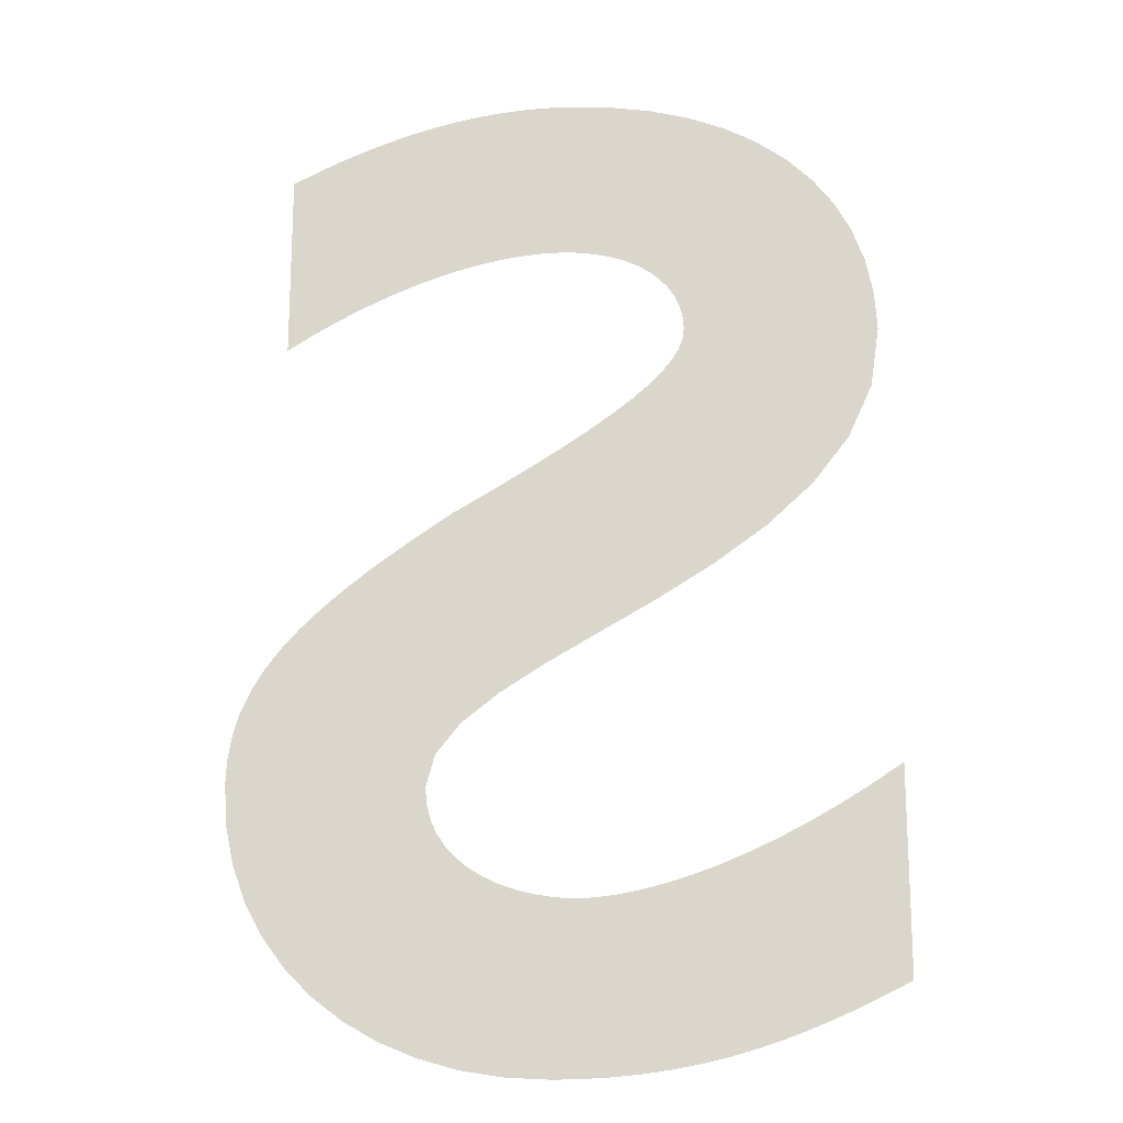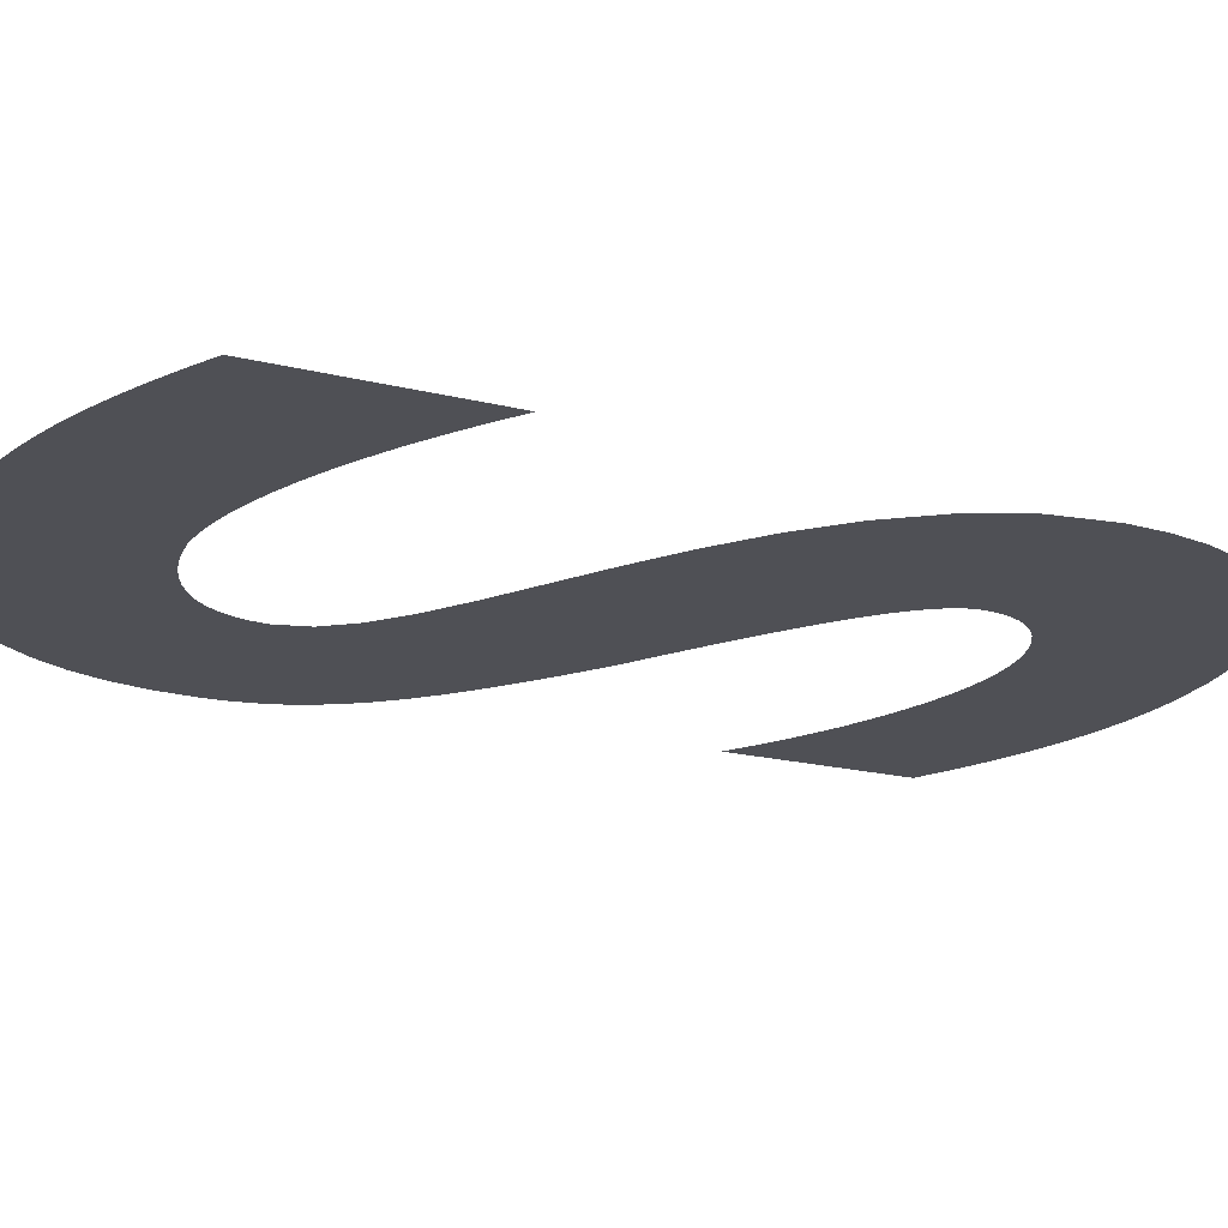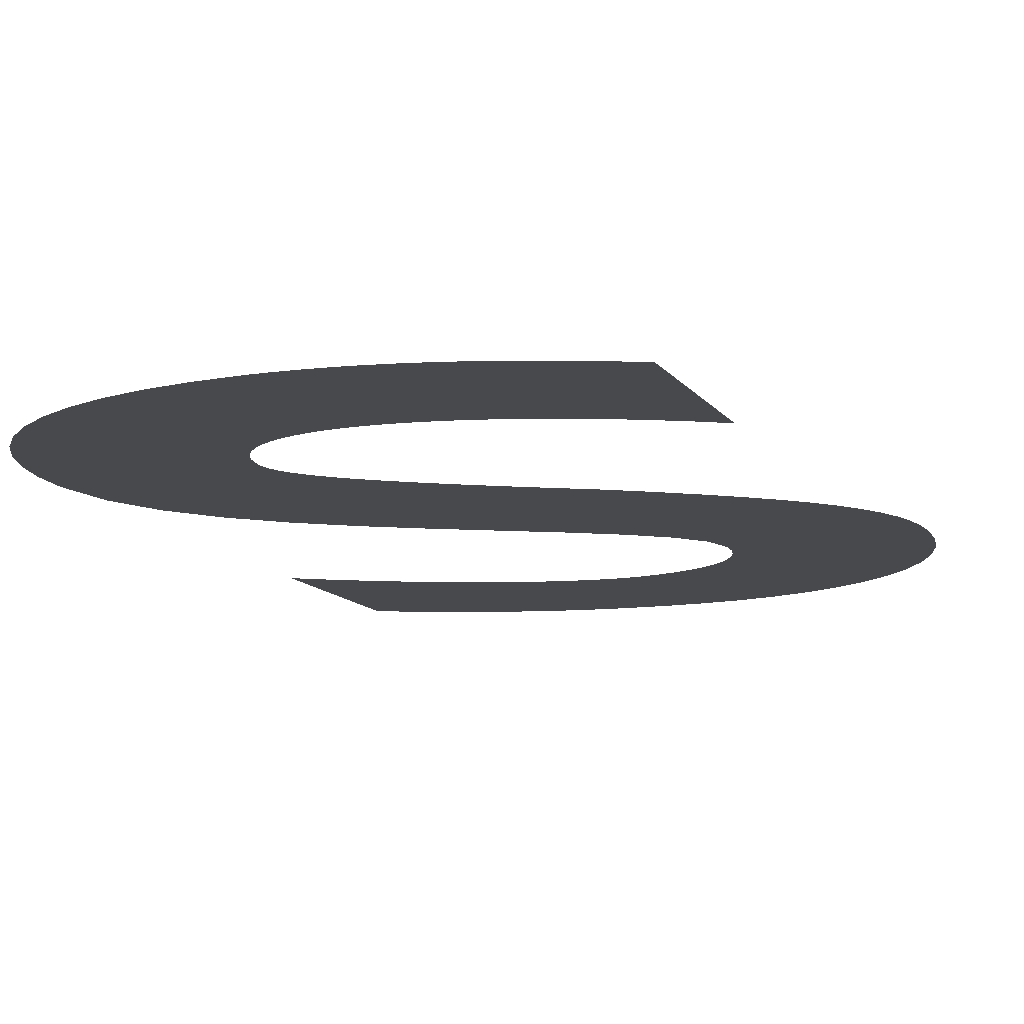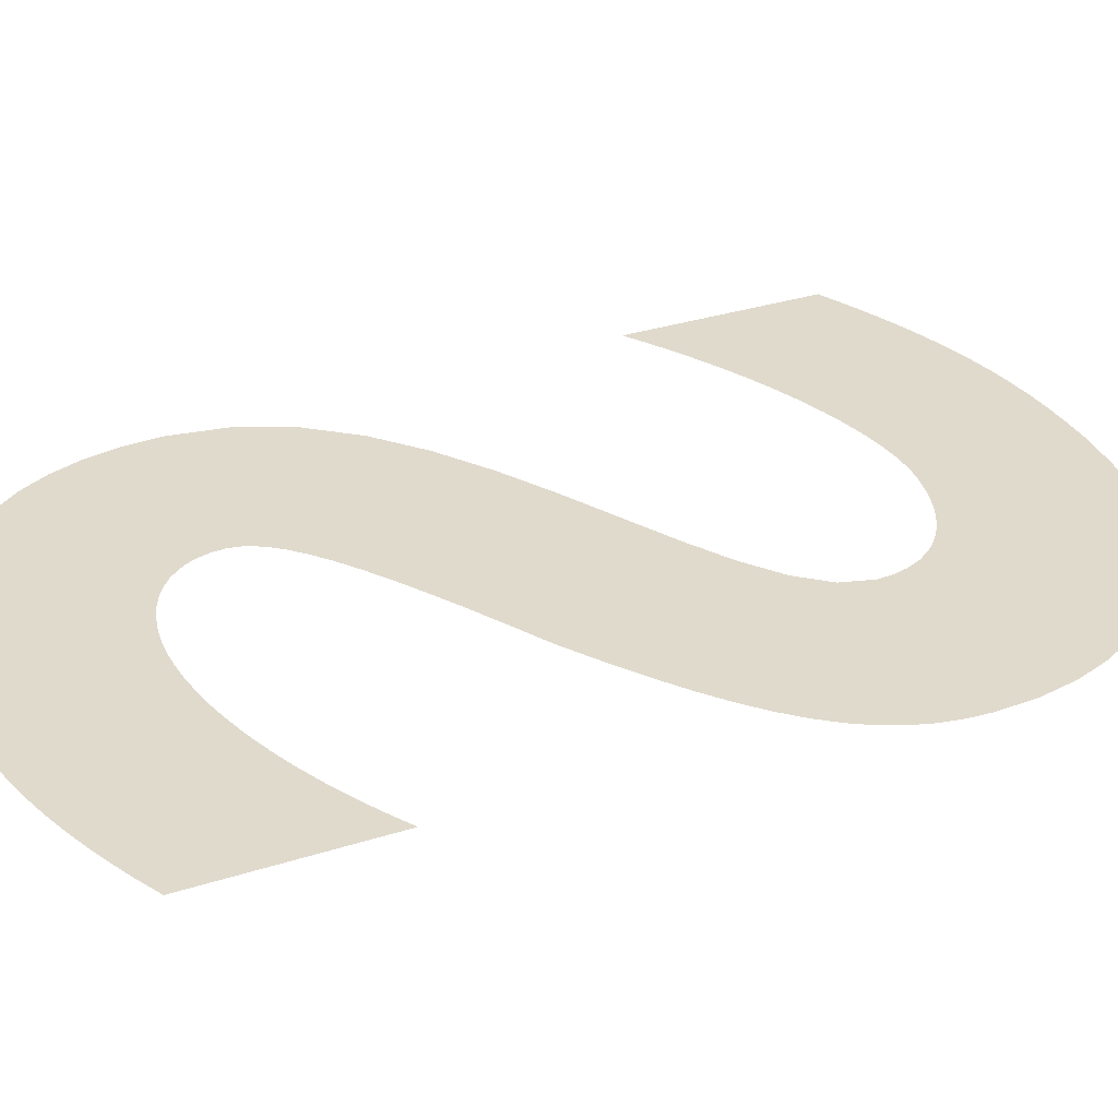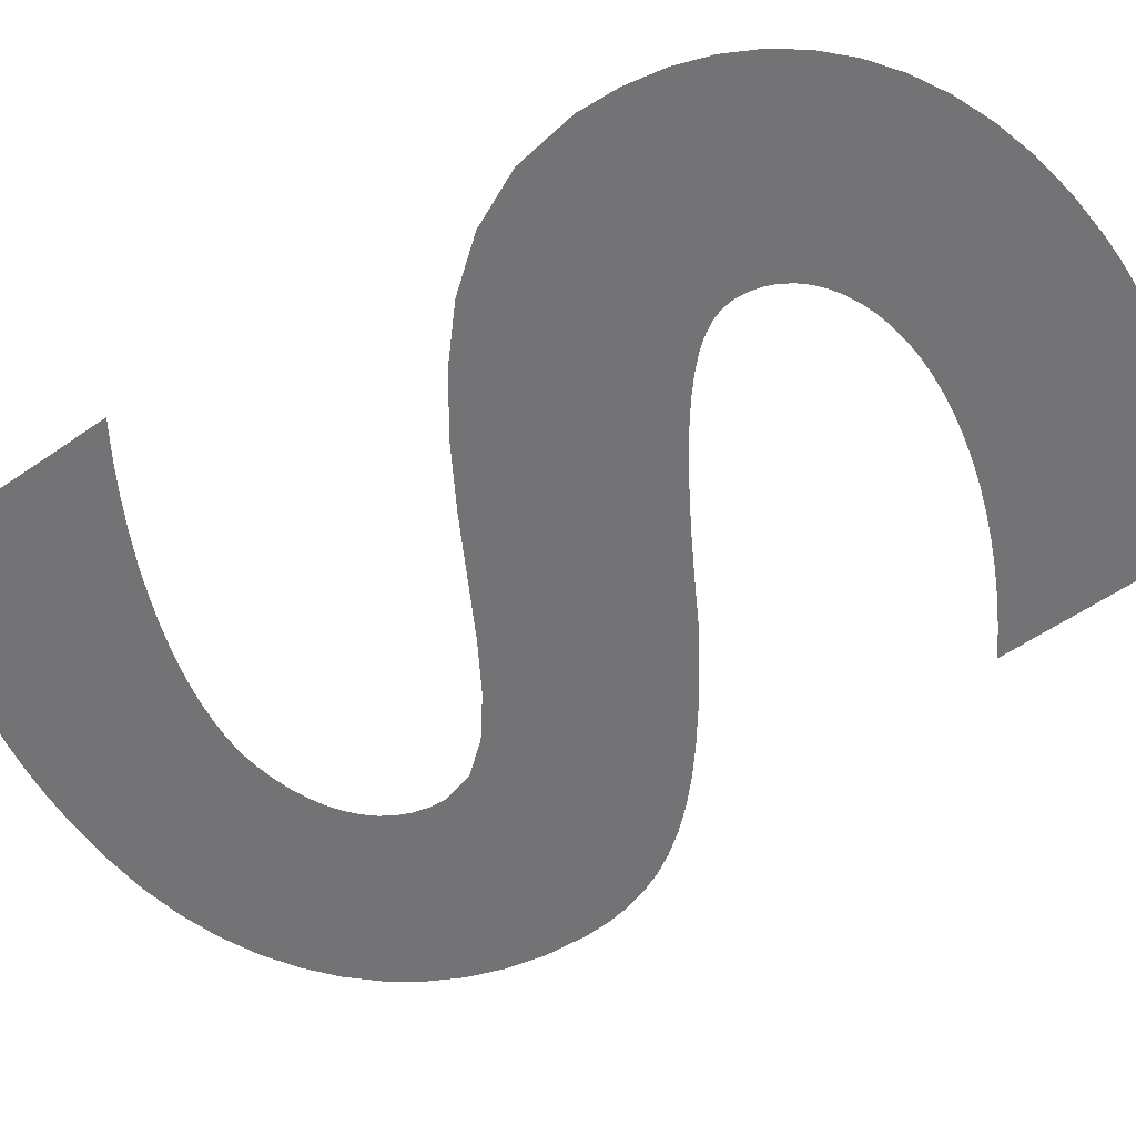
<metadata>
{"format":"obj","ext":"obj","renderer":"f3d","projection":"perspective","resolution":1024,"background":"white","views":[{"elev":-17.7,"azim":4.1,"up":"+Y"},{"elev":-19.4,"azim":64.9,"up":"+Z"},{"elev":-12.3,"azim":-157.8,"up":"+Z"},{"elev":33.1,"azim":-113.6,"up":"+Z"},{"elev":-56.0,"azim":126.1,"up":"+Z"}]}
</metadata>
<code>
o Text.001_Text
v -0.324 0.421 0
v -0.3123 0.427 0
v -0.3008 0.4324 0
v -0.2895 0.4373 0
v -0.2782 0.4417 0
v -0.2671 0.4456 0
v -0.2561 0.4489 0
v -0.2452 0.4517 0
v -0.2344 0.454 0
v -0.2237 0.4557 -0
v -0.2131 0.457 -0
v -0.2025 0.4577 -0
v -0.192 0.458 -0
v -0.1702 0.4571 -0
v -0.1498 0.4542 -0
v -0.1309 0.4496 -0
v -0.1136 0.4433 -0
v -0.09805 0.4352 -0
v -0.08425 0.4255 -0
v -0.07233 0.4142 -0
v -0.06237 0.4014 -0
v -0.05447 0.3871 -0
v -0.04871 0.3714 -0
v -0.04519 0.3544 -0
v -0.044 0.336 -0
v -0.04813 0.3075 -0
v -0.05956 0.2823 -0
v -0.07681 0.2599 -0
v -0.09844 0.24 -0
v -0.123 0.2221 0
v -0.149 0.2059 0
v -0.175 0.1909 0
v -0.1996 0.1767 0
v -0.2212 0.1629 0
v -0.2384 0.1491 0
v -0.2499 0.135 0
v -0.254 0.12 0
v -0.2534 0.1123 0
v -0.2516 0.1052 0
v -0.2487 0.09881 0
v -0.2449 0.093 0
v -0.2401 0.08781 0
v -0.2345 0.08325 0
v -0.2281 0.07931 0
v -0.2211 0.076 0
v -0.2135 0.07331 0
v -0.2054 0.07125 0
v -0.1969 0.06981 0
v -0.188 0.069 0
v -0.1787 0.0694 0
v -0.1686 0.07059 0
v -0.158 0.07259 0
v -0.1468 0.07541 0
v -0.135 0.07904 0
v -0.1227 0.0835 0
v -0.11 0.08879 0
v -0.09689 0.09493 0
v -0.08338 0.1019 0
v -0.06953 0.1097 0
v -0.05539 0.1184 -0
v -0.041 0.128 -0
v -0.041 0.032 0
v -0.0552 0.02489 0
v -0.06888 0.01855 0
v -0.08211 0.01294 0
v -0.095 0.008037 0
v -0.1076 0.003817 0
v -0.1201 0.00025 0
v -0.1325 -0.002692 0
v -0.145 -0.005037 0
v -0.1576 -0.006812 0
v -0.1704 -0.008046 0
v -0.1835 -0.008766 0
v -0.197 -0.009 0
v -0.2178 -0.007911 0
v -0.2375 -0.004708 0
v -0.256 0.000516 0
v -0.2731 0.007667 0
v -0.2888 0.01665 0
v -0.3029 0.02738 0
v -0.3152 0.03975 0
v -0.3255 0.05367 0
v -0.3338 0.06905 0
v -0.3399 0.08579 0
v -0.3437 0.1038 0
v -0.345 0.123 0
v -0.3444 0.1342 0
v -0.3427 0.1449 0
v -0.3396 0.1552 0
v -0.3353 0.1652 0
v -0.3295 0.1751 0
v -0.3222 0.1849 0
v -0.3135 0.1947 0
v -0.3031 0.2048 0
v -0.291 0.2151 0
v -0.2772 0.2258 0
v -0.2615 0.2371 0
v -0.244 0.249 0
v -0.2253 0.2601 0
v -0.2085 0.2702 0
v -0.1936 0.2797 0
v -0.1806 0.2883 0
v -0.1694 0.2963 0
v -0.1599 0.3038 0
v -0.152 0.3106 -0
v -0.1457 0.317 -0
v -0.1409 0.323 -0
v -0.1376 0.3286 -0
v -0.1356 0.3339 -0
v -0.135 0.339 -0
v -0.1355 0.3448 -0
v -0.1369 0.3504 -0
v -0.1392 0.3555 -0
v -0.1423 0.3603 -0
v -0.1463 0.3646 -0
v -0.151 0.3685 -0
v -0.1565 0.3719 -0
v -0.1627 0.3747 -0
v -0.1696 0.377 -0
v -0.1771 0.3786 -0
v -0.1853 0.3797 -0
v -0.194 0.38 0
v -0.2025 0.3797 0
v -0.2116 0.3788 0
v -0.2212 0.3773 0
v -0.2313 0.3751 0
v -0.2417 0.3723 0
v -0.2526 0.3689 0
v -0.2639 0.3647 0
v -0.2754 0.3599 0
v -0.2872 0.3543 0
v -0.2993 0.3479 0
v -0.3116 0.3409 0
v -0.324 0.333 0
f 14 12 13
f 14 11 12
f 15 11 14
f 15 10 11
f 15 9 10
f 16 9 15
f 16 8 9
f 16 7 8
f 17 7 16
f 17 6 7
f 17 5 6
f 18 5 17
f 18 4 5
f 18 3 4
f 19 3 18
f 19 2 3
f 19 1 2
f 20 1 19
f 20 126 1
f 126 127 1
f 127 128 1
f 128 129 1
f 129 130 1
f 130 131 1
f 131 132 1
f 132 133 1
f 133 134 1
f 21 124 20
f 124 125 20
f 125 126 20
f 22 123 21
f 123 124 21
f 23 121 22
f 121 122 22
f 122 123 22
f 23 120 121
f 23 119 120
f 23 118 119
f 23 117 118
f 23 116 117
f 24 116 23
f 24 115 116
f 24 114 115
f 24 113 114
f 24 112 113
f 25 112 24
f 25 111 112
f 25 110 111
f 25 109 110
f 26 109 25
f 26 108 109
f 26 107 108
f 26 106 107
f 26 105 106
f 26 104 105
f 27 104 26
f 27 103 104
f 27 102 103
f 27 101 102
f 28 101 27
f 28 100 101
f 28 99 100
f 28 98 99
f 29 98 28
f 29 97 98
f 30 97 29
f 30 96 97
f 30 95 96
f 31 95 30
f 31 94 95
f 32 94 31
f 32 93 94
f 32 92 93
f 33 92 32
f 33 91 92
f 34 91 33
f 34 90 91
f 34 89 90
f 35 89 34
f 35 88 89
f 36 88 35
f 36 87 88
f 37 87 36
f 37 86 87
f 62 60 61
f 37 85 86
f 38 85 37
f 62 59 60
f 39 85 38
f 62 58 59
f 40 85 39
f 40 84 85
f 62 57 58
f 41 84 40
f 62 56 57
f 42 84 41
f 62 55 56
f 43 84 42
f 43 83 84
f 62 54 55
f 44 83 43
f 45 83 44
f 62 53 54
f 46 83 45
f 62 52 53
f 47 83 46
f 62 51 52
f 48 83 47
f 62 50 51
f 49 83 48
f 62 49 50
f 49 82 83
f 62 82 49
f 62 81 82
f 62 80 81
f 63 80 62
f 63 79 80
f 64 79 63
f 65 79 64
f 65 78 79
f 66 78 65
f 67 78 66
f 67 77 78
f 68 77 67
f 68 76 77
f 69 76 68
f 70 76 69
f 70 75 76
f 71 75 70
f 72 75 71
f 72 74 75
f 73 74 72

</code>
